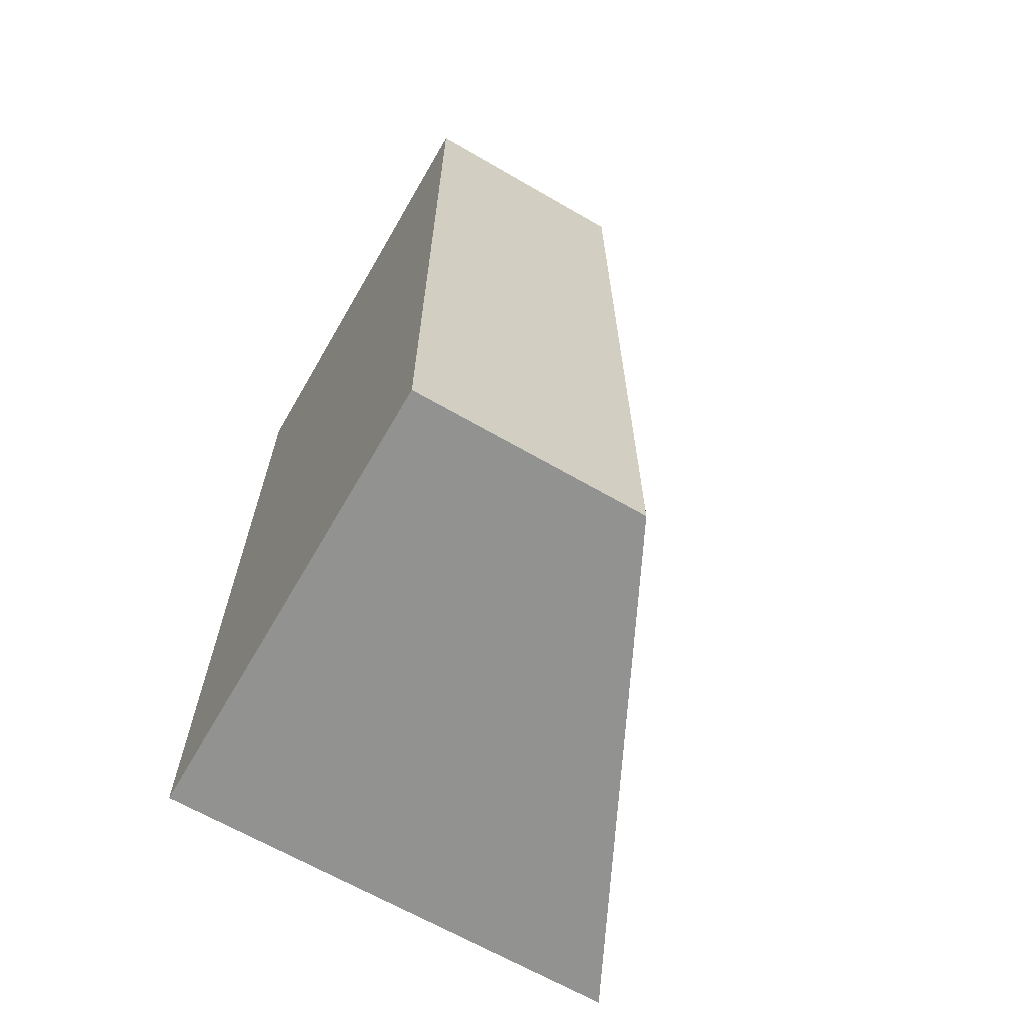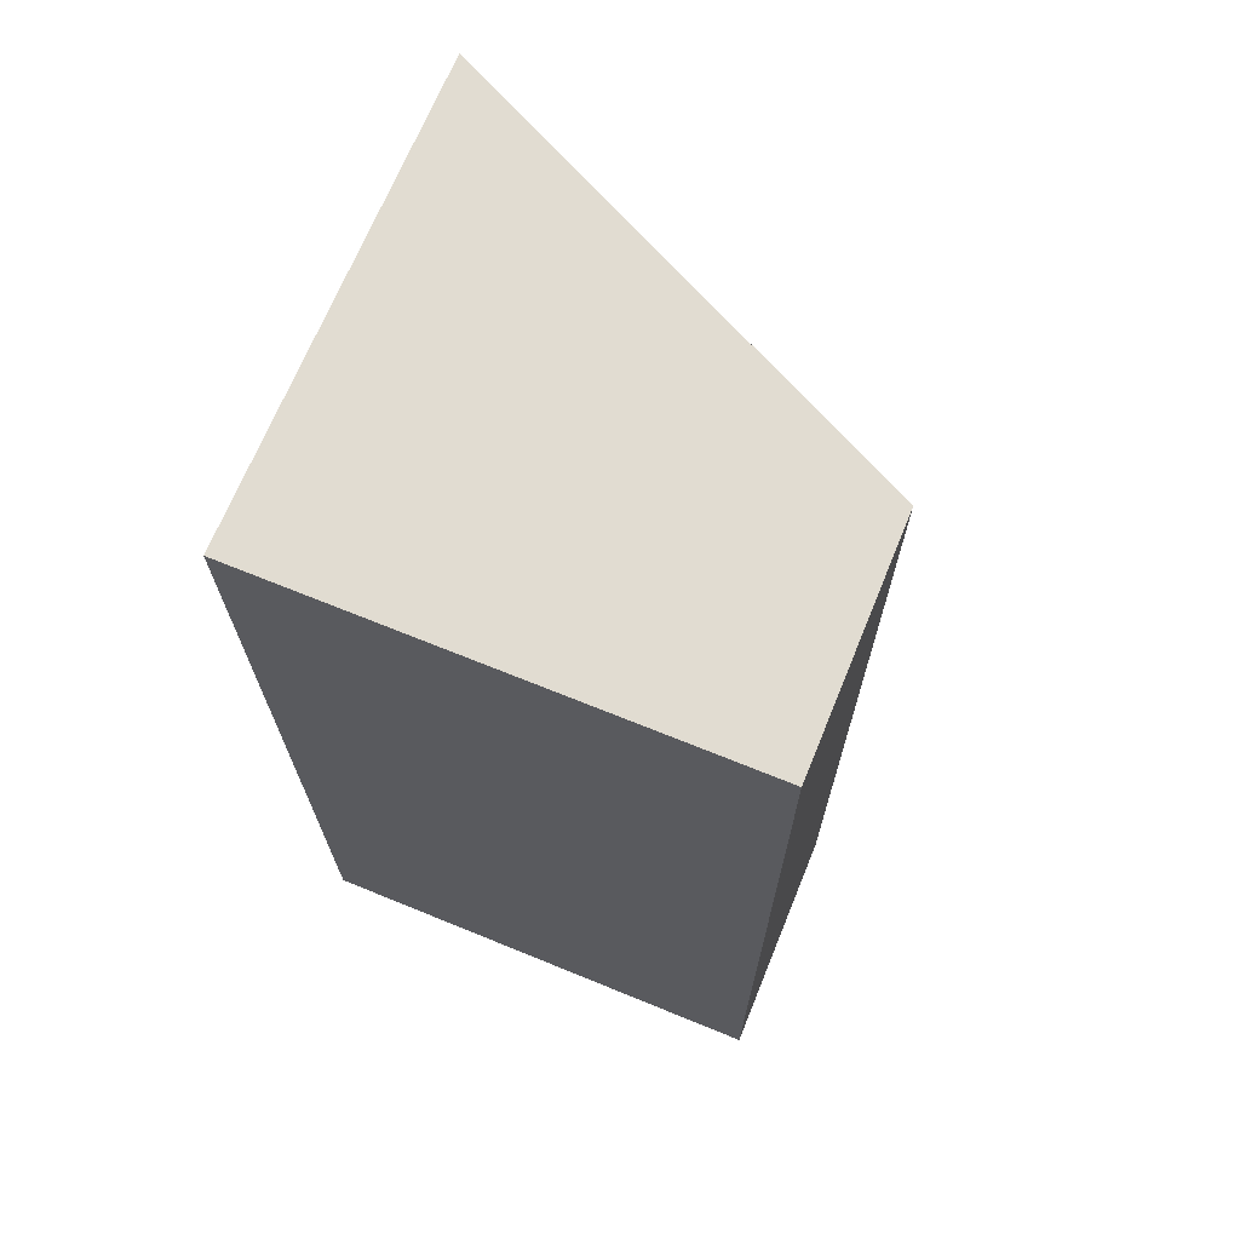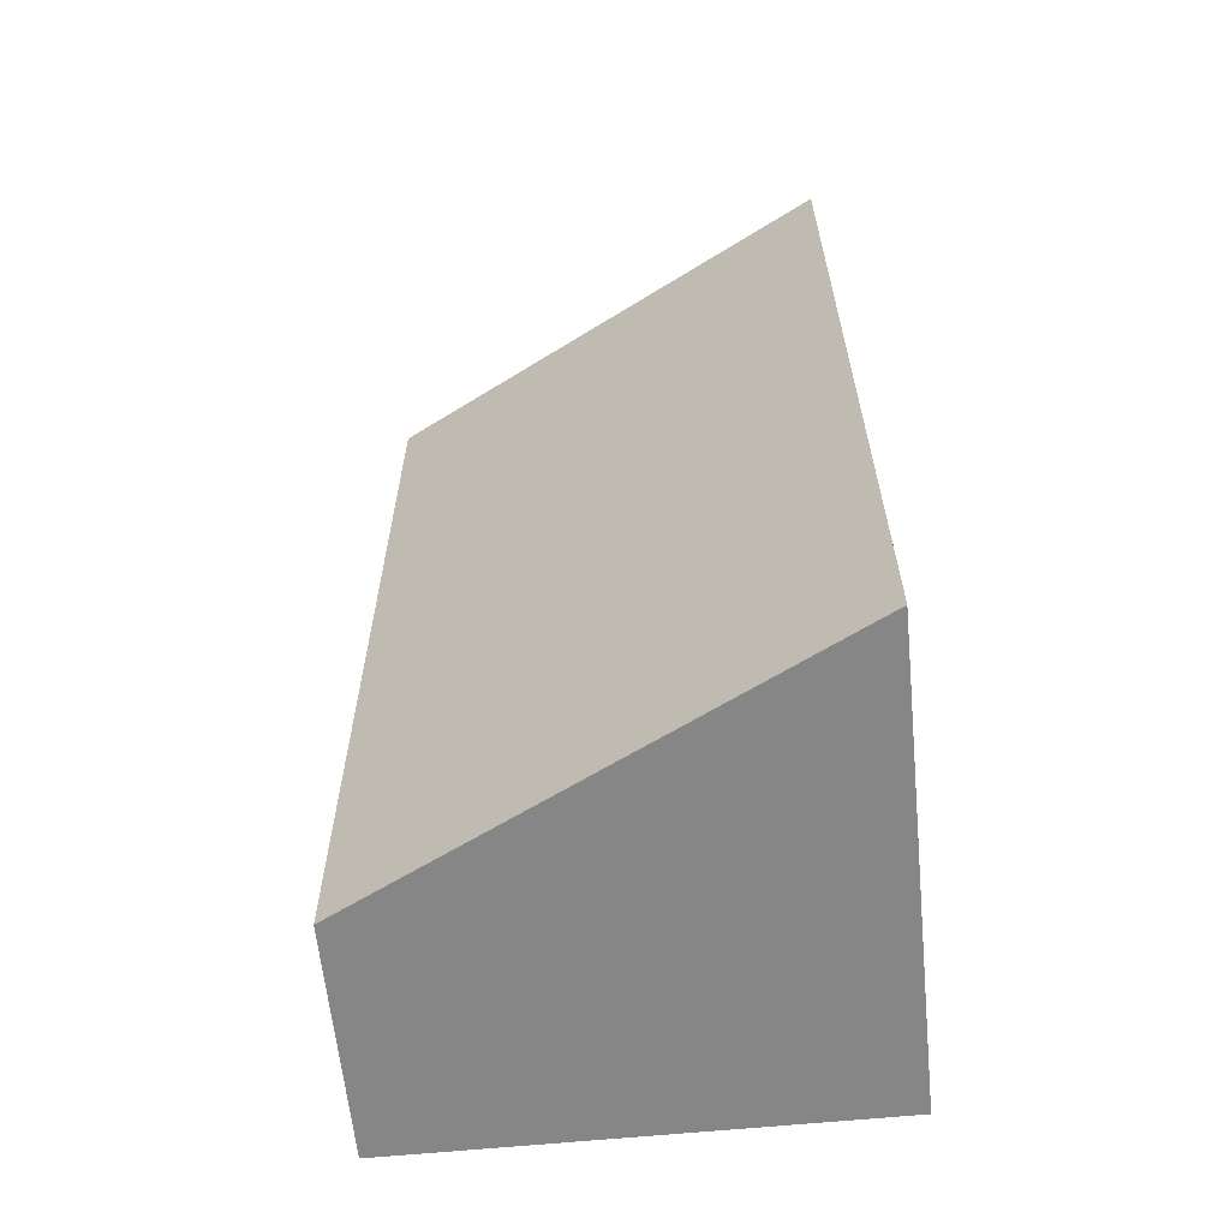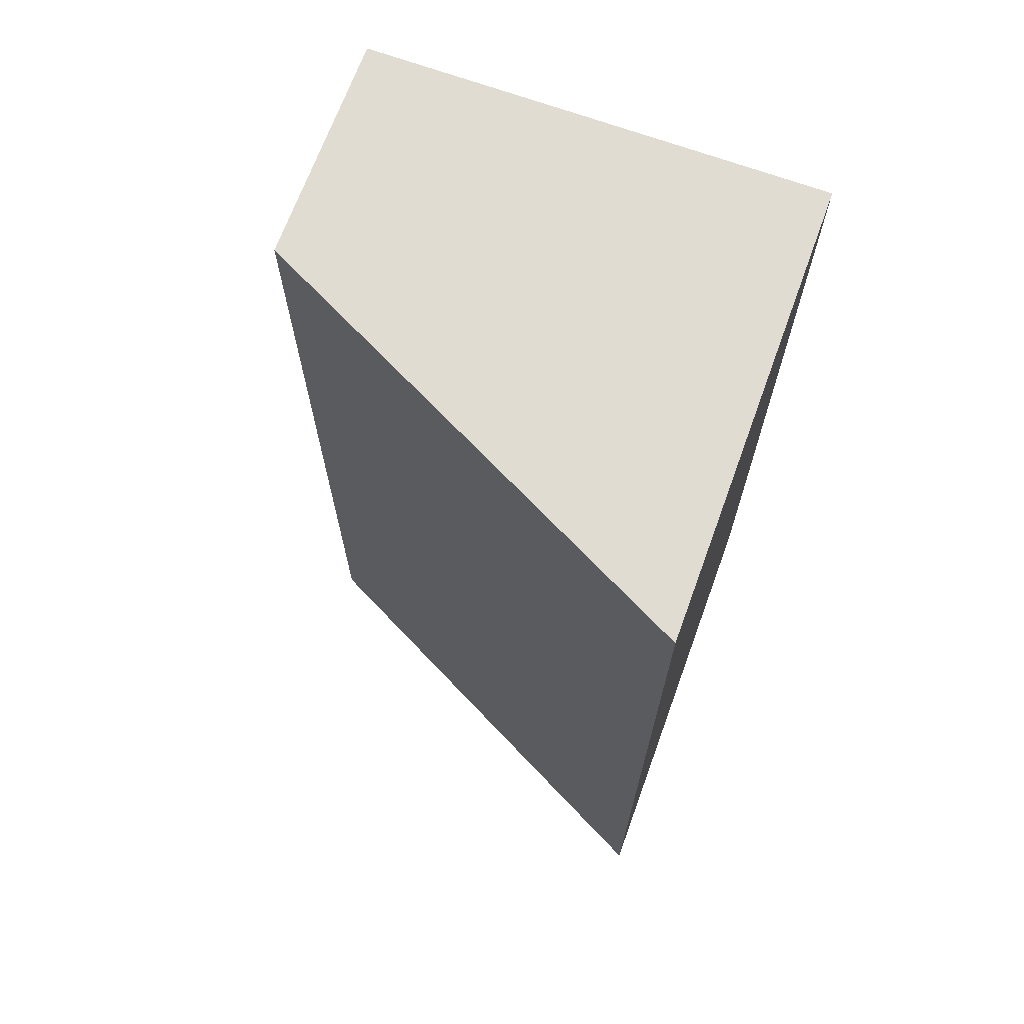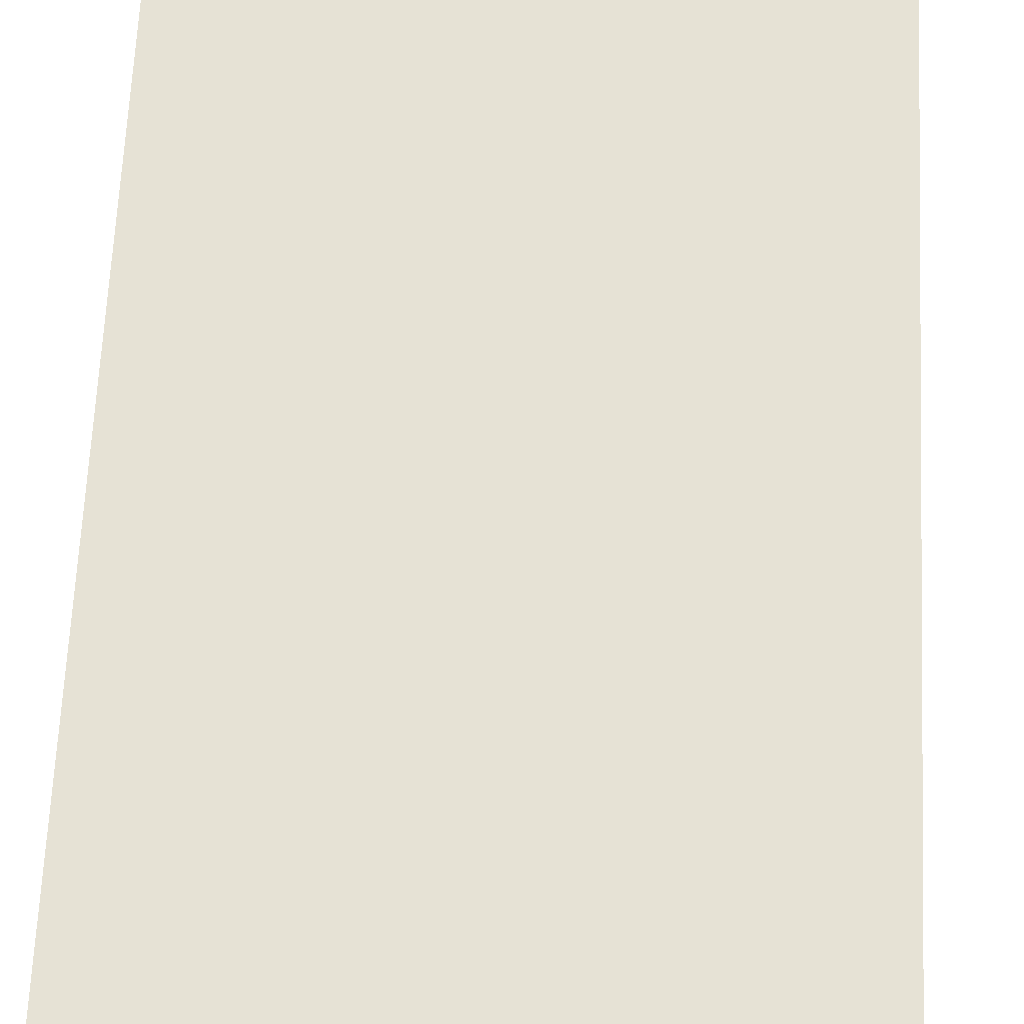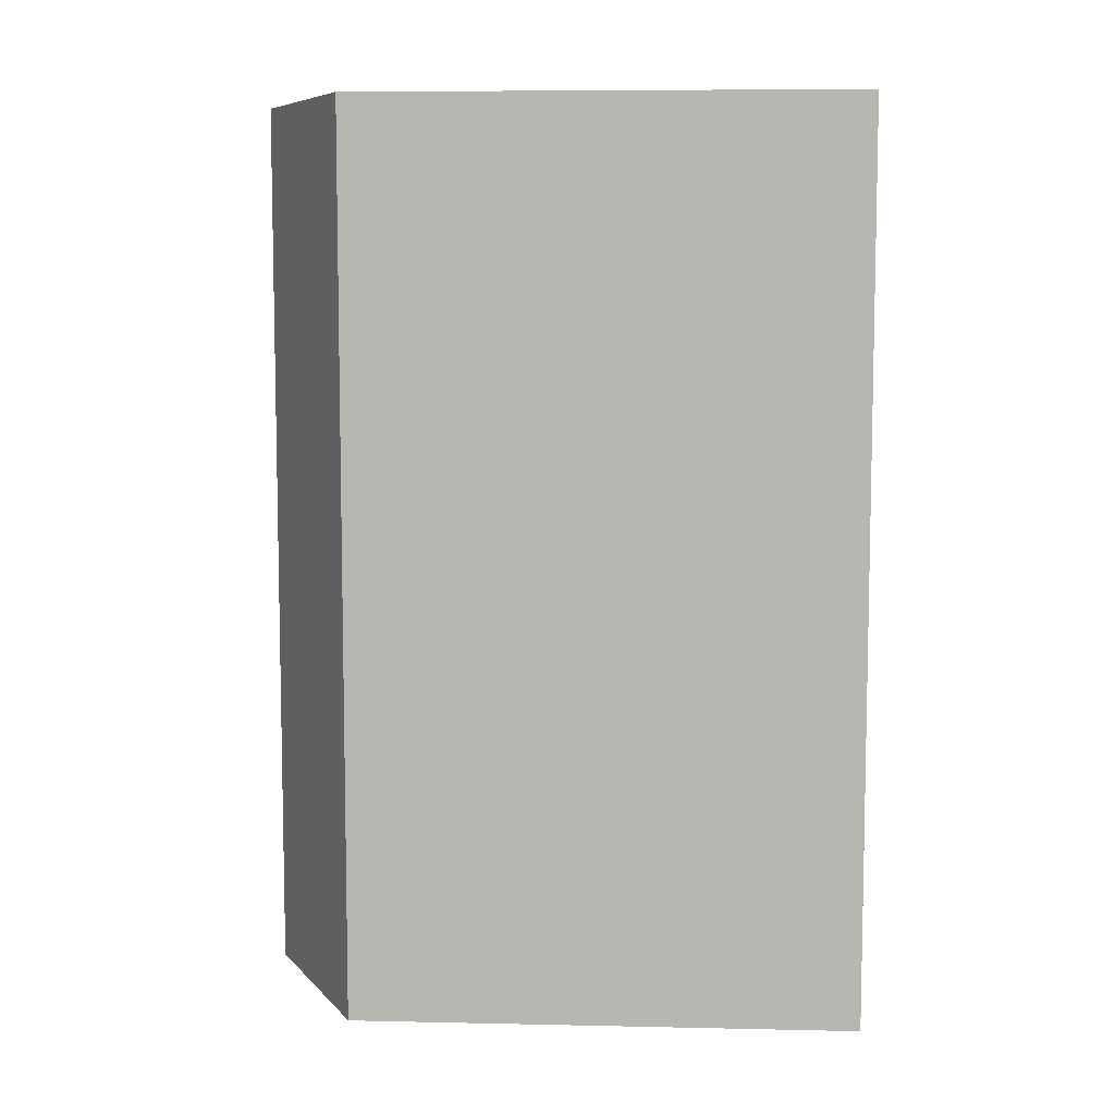
<metadata>
{"format":"obj","ext":"obj","renderer":"f3d","projection":"perspective","resolution":1024,"background":"white","views":[{"elev":-66.2,"azim":-120.1,"up":"+Z"},{"elev":69.1,"azim":-157.8,"up":"+Z"},{"elev":-62.1,"azim":5.7,"up":"+Z"},{"elev":69.0,"azim":20.0,"up":"+Z"},{"elev":64.0,"azim":-177.3,"up":"+Y"},{"elev":7.6,"azim":-23.1,"up":"+Z"}]}
</metadata>
<code>
g pb_Mesh91878
v 2 -2 6
v -2 0 6
v 2 2 6
v -2 2 6
v -2 0 6
v -2 0 -2
v -2 2 6
v -2 2 -2
v -2 0 -2
v 2 -2 -2
v -2 2 -2
v 2 2 -2
v 2 -2 -2
v 2 -2 6
v 2 2 -2
v 2 2 6
v 2 2 6
v -2 2 6
v 2 2 -2
v -2 2 -2
v 2 -2 -2
v -2 0 -2
v 2 -2 6
v -2 0 6
g pb_Mesh91878_0
f 3 2 1
f 3 4 2
f 7 6 5
f 7 8 6
f 11 10 9
f 11 12 10
f 15 14 13
f 15 16 14
f 19 18 17
f 19 20 18
f 23 22 21
f 23 24 22

</code>
